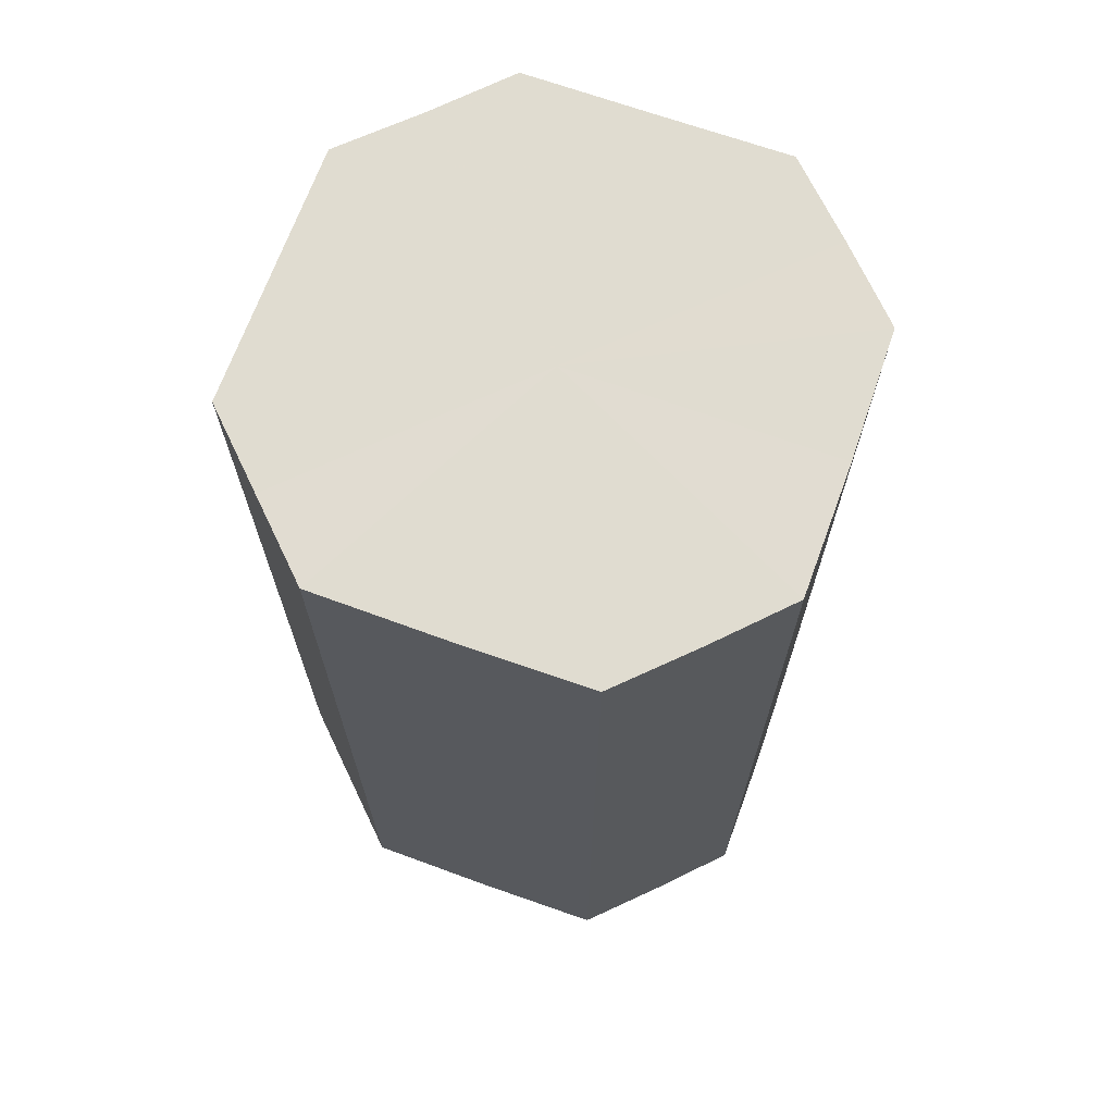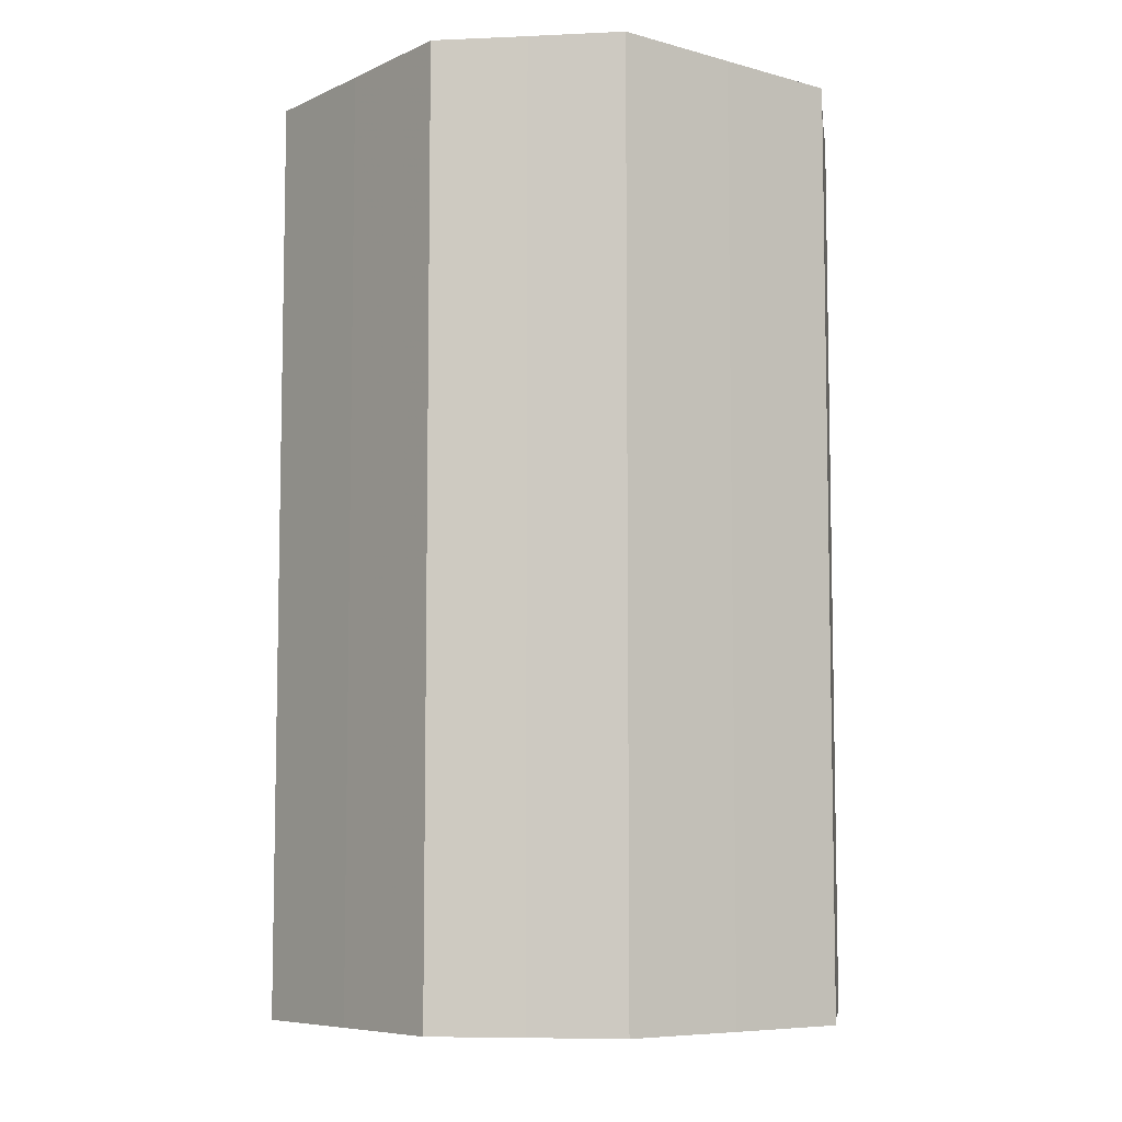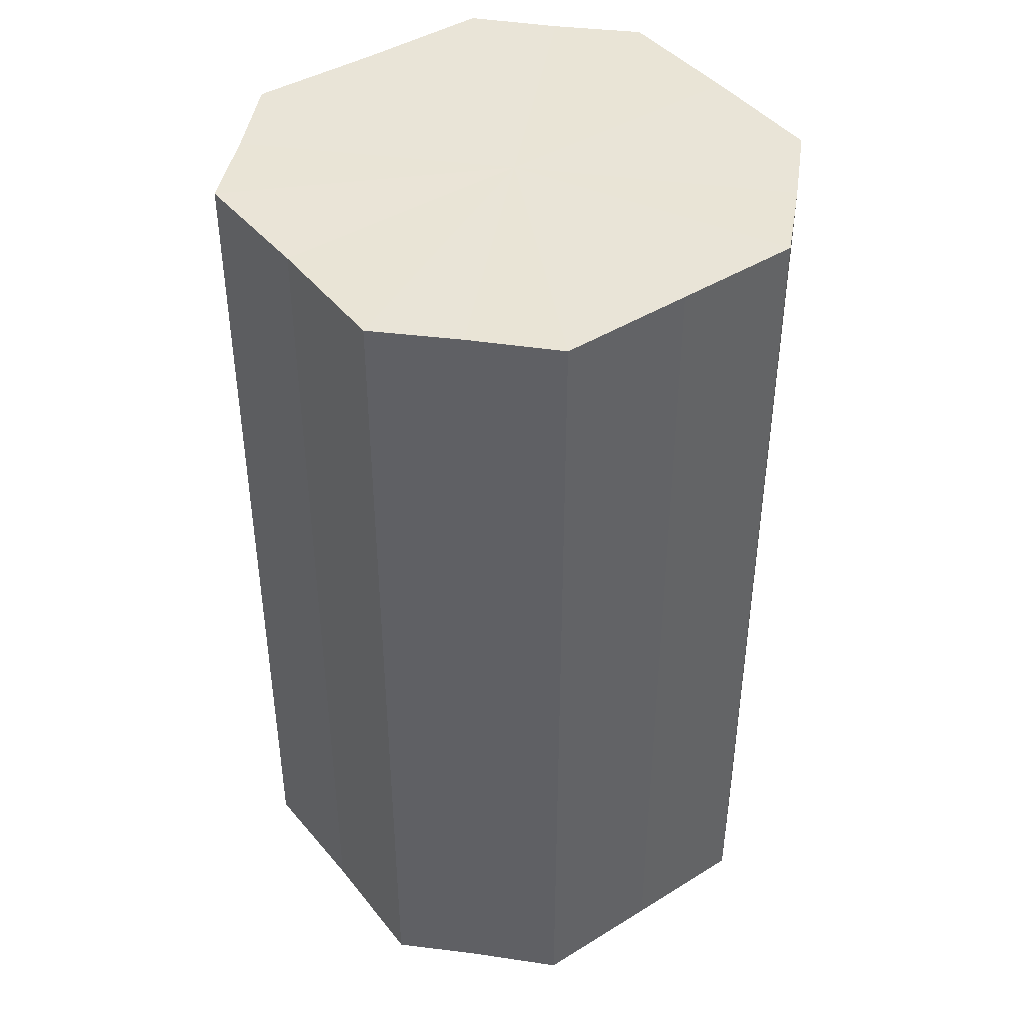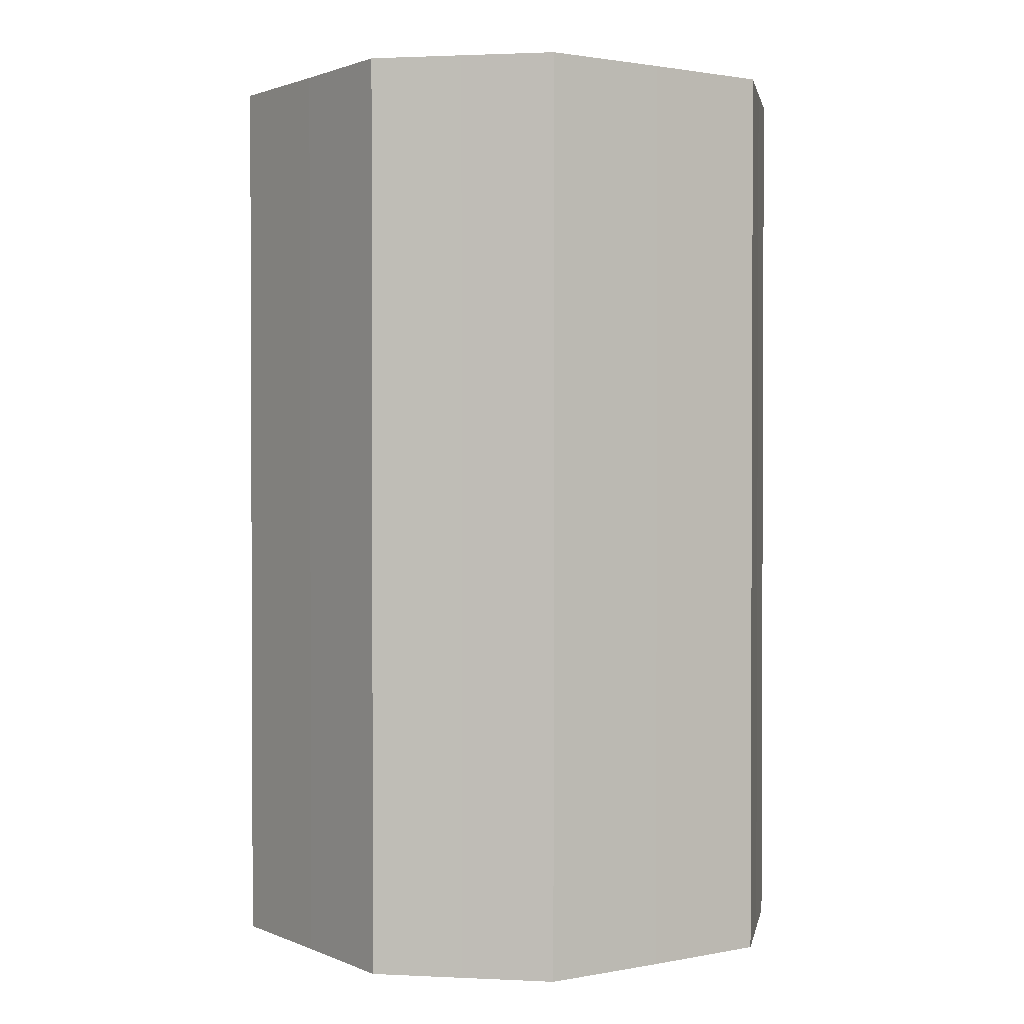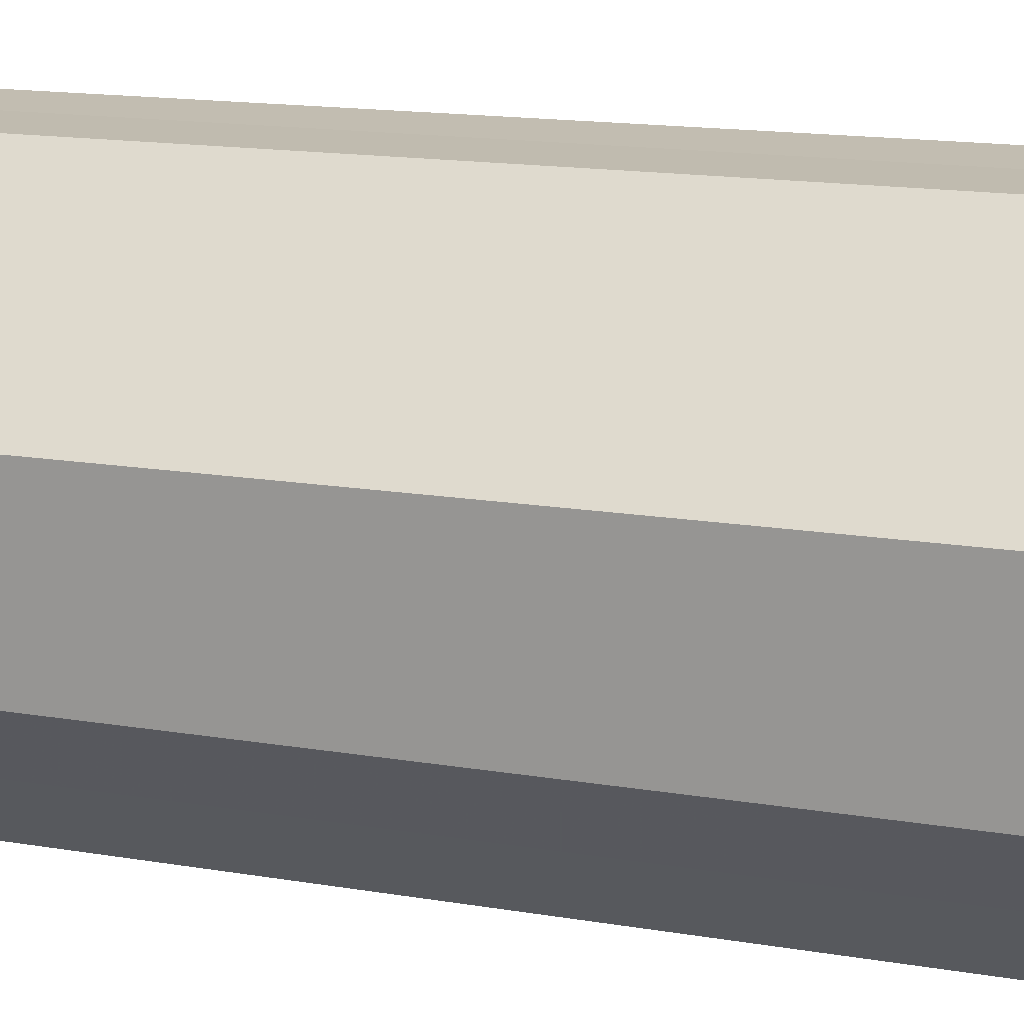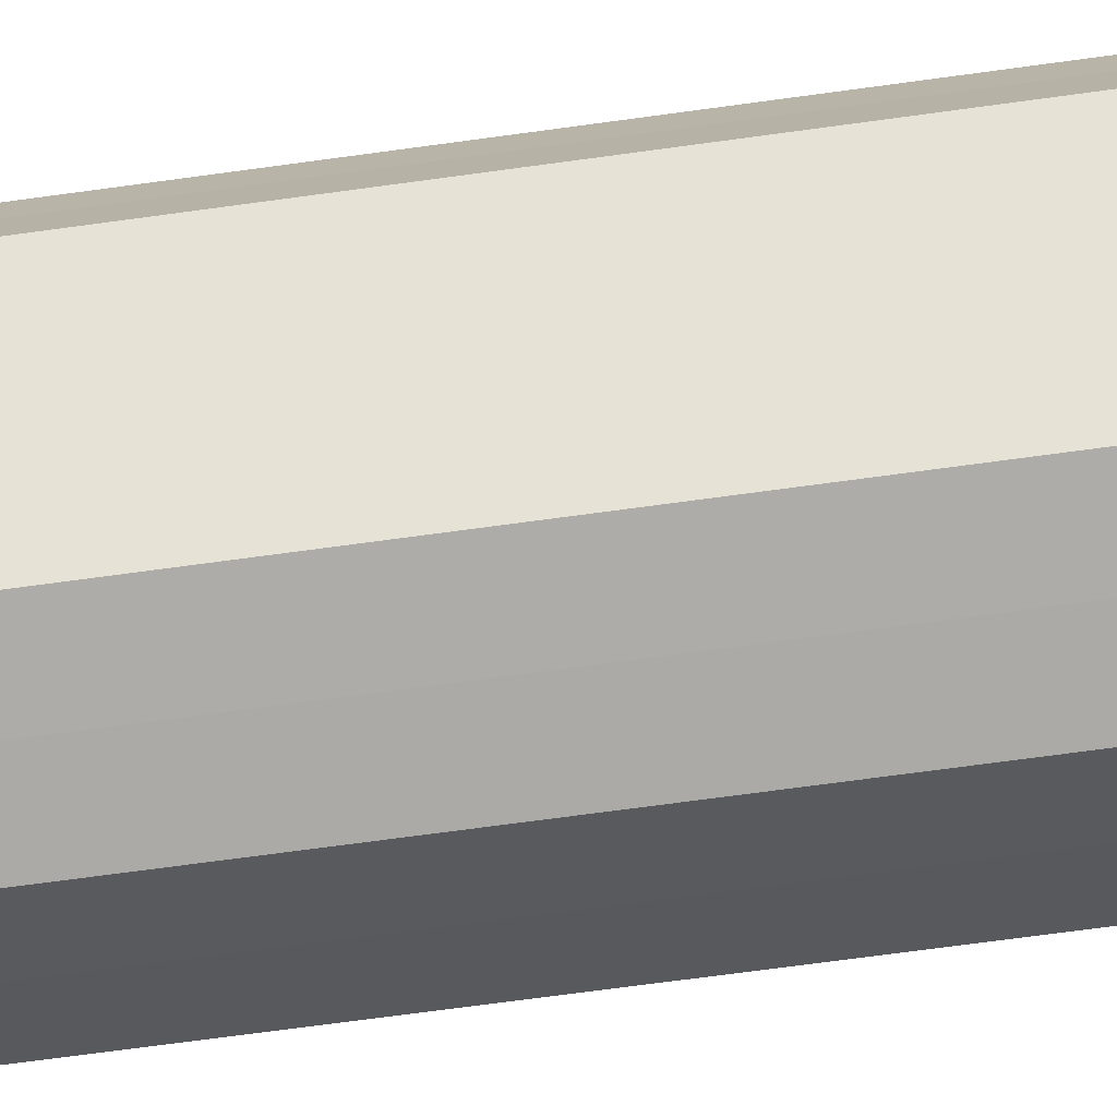
<metadata>
{"format":"obj","ext":"obj","renderer":"f3d","projection":"perspective","resolution":1024,"background":"white","views":[{"elev":69.5,"azim":64.7,"up":"+Z"},{"elev":-7.3,"azim":-172.7,"up":"+Z"},{"elev":42.9,"azim":-170.8,"up":"+Z"},{"elev":1.5,"azim":-79.8,"up":"+Z"},{"elev":16.5,"azim":108.6,"up":"+Y"},{"elev":-76.5,"azim":97.5,"up":"+Y"}]}
</metadata>
<code>
o 25145
v 2172 1866 19
v 2172 1866 19
v 2172 1866 19.1
v 2172 1866 19
v 2172 1866 19.1
v 2172 1866 19
v 2172 1866 19.1
v 2172 1866 19
v 2172 1866 19.1
v 2172 1866 19
v 2172 1866 19.1
v 2172 1866 19
v 2172 1866 19.1
v 2172 1866 19
v 2172 1866 19.1
v 2172 1866 19
v 2172 1866 19.1
v 2172 1866 19
v 2172 1866 19.1
v 2172 1866 19
v 2172 1866 19.1
v 2172 1866 19
v 2172 1866 19.1
v 2172 1866 19
v 2172 1866 19.1
v 2172 1866 19
v 2172 1866 19.1
v 2172 1866 19
v 2172 1866 19.1
v 2172 1866 19
v 2172 1866 19.1
v 2172 1866 19.1
v 2172 1866 19.1
v 2172 1866 19
v 2172 1866 19.1
v 2172 1866 19
v 2172 1866 19.1
v 2172 1866 19.1
v 2172 1866 19
v 2172 1866 19.1
v 2172 1866 19
v 2172 1866 19
v 2172 1866 19.1
v 2172 1866 19.1
v 2172 1866 19
v 2172 1866 19.1
v 2172 1866 19
v 2172 1866 19
v 2172 1866 19.1
v 2172 1866 19.1
v 2172 1866 19
v 2172 1866 19.1
v 2172 1866 19
v 2172 1866 19
v 2172 1866 19.1
v 2172 1866 19.1
v 2172 1866 19
v 2172 1866 19.1
v 2172 1866 19
v 2172 1866 19
v 2172 1866 19.1
v 2172 1866 19.1
v 2172 1866 19
v 2172 1866 19
v 2172 1866 19
v 2172 1866 19
v 2172 1866 19
v 2172 1866 19
v 2172 1866 19
v 2172 1866 19
v 2172 1866 19
v 2172 1866 19
v 2172 1866 19
v 2172 1866 19
v 2172 1866 19
v 2172 1866 19
v 2172 1866 19
v 2172 1866 19
v 2172 1866 19
v 2172 1866 19
v 2172 1866 19
v 2172 1866 19.1
v 2172 1866 19.1
v 2172 1866 19.1
v 2172 1866 19.1
v 2172 1866 19.1
v 2172 1866 19.1
v 2172 1866 19.1
v 2172 1866 19.1
v 2172 1866 19.1
v 2172 1866 19.1
v 2172 1866 19.1
v 2172 1866 19.1
v 2172 1866 19.1
v 2172 1866 19.1
v 2172 1866 19.1
v 2172 1866 19.1
v 2172 1866 19.1
f 1 2 3
f 2 4 5
f 6 1 7
f 4 8 9
f 10 6 11
f 8 12 13
f 14 10 15
f 12 16 17
f 18 14 19
f 16 20 21
f 22 18 23
f 20 24 25
f 26 22 27
f 24 28 29
f 30 26 31
f 28 30 32
f 33 34 35
f 35 36 37
f 38 39 33
f 40 41 38
f 37 42 43
f 44 45 40
f 46 47 44
f 43 48 49
f 50 51 46
f 52 53 50
f 49 54 55
f 56 57 52
f 58 59 56
f 55 60 61
f 62 63 58
f 61 64 62
f 65 66 67
f 65 68 66
f 65 67 69
f 65 70 68
f 65 69 71
f 65 72 70
f 65 71 73
f 65 74 72
f 65 73 75
f 65 76 74
f 65 75 77
f 65 78 76
f 65 77 79
f 65 80 78
f 65 79 81
f 65 81 80
f 82 83 84
f 82 85 83
f 82 84 86
f 82 87 85
f 82 86 88
f 82 89 87
f 82 88 90
f 82 91 89
f 82 90 92
f 82 93 91
f 82 92 94
f 82 95 93
f 82 94 96
f 82 97 95
f 82 96 98
f 82 98 97

</code>
